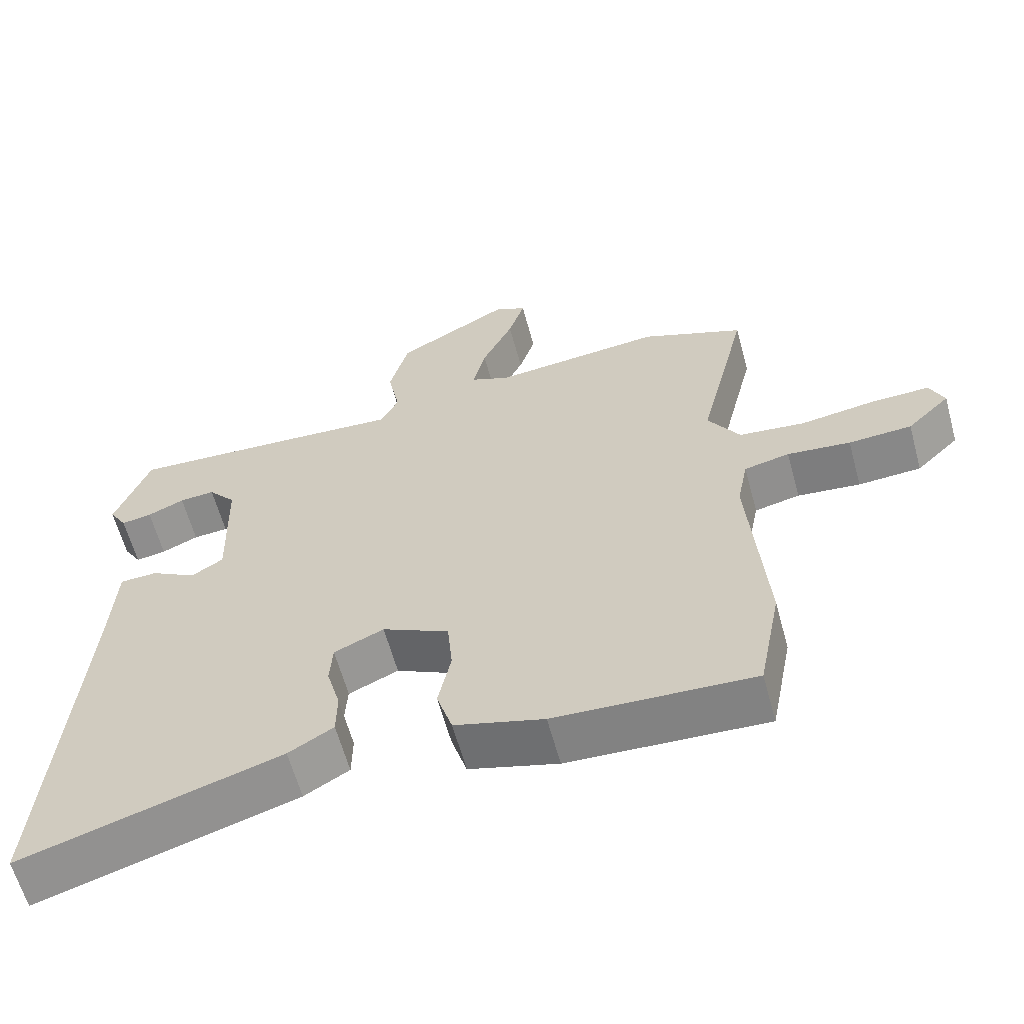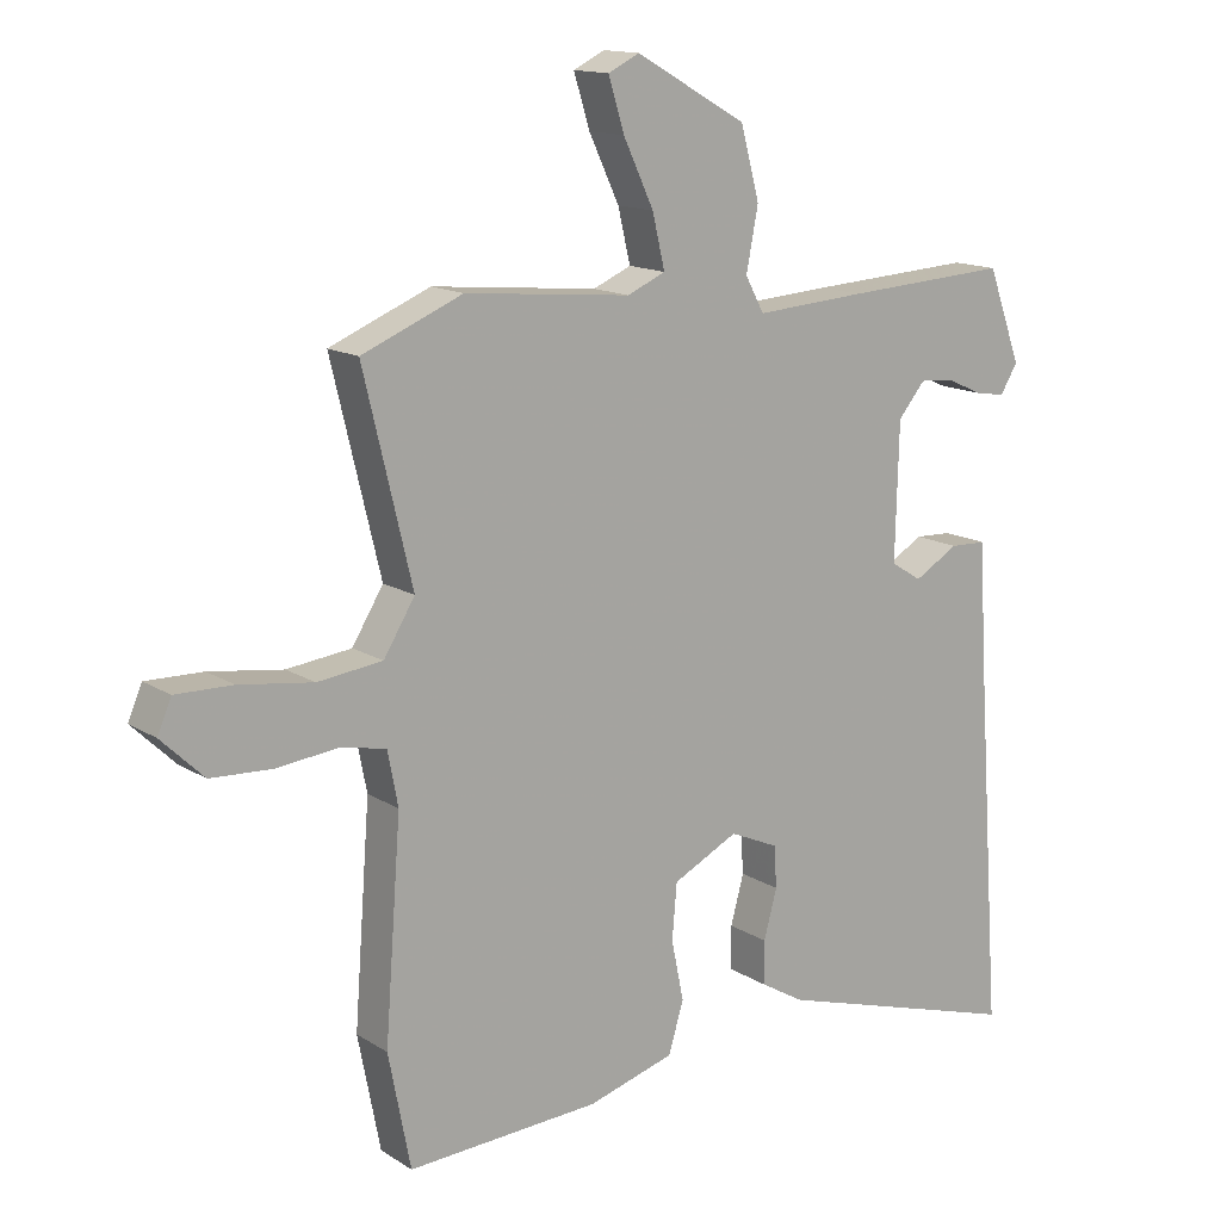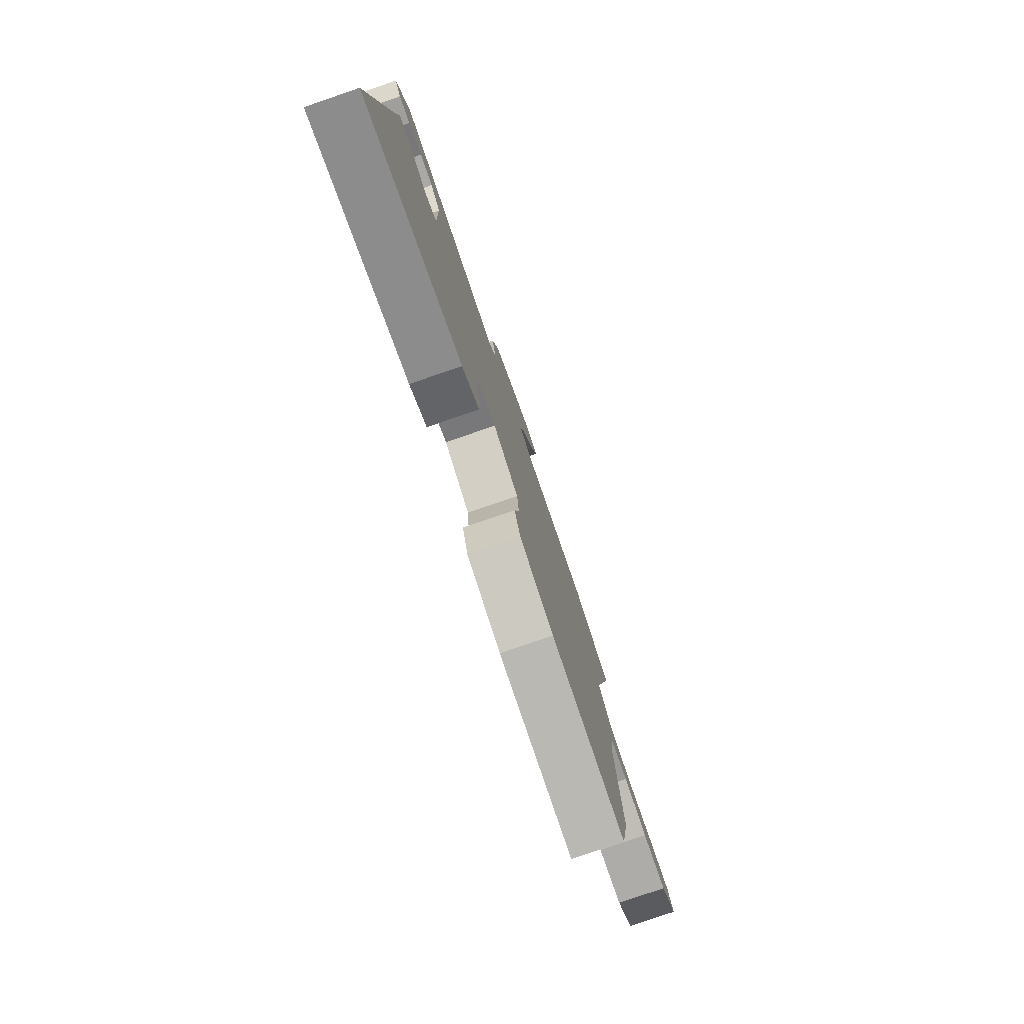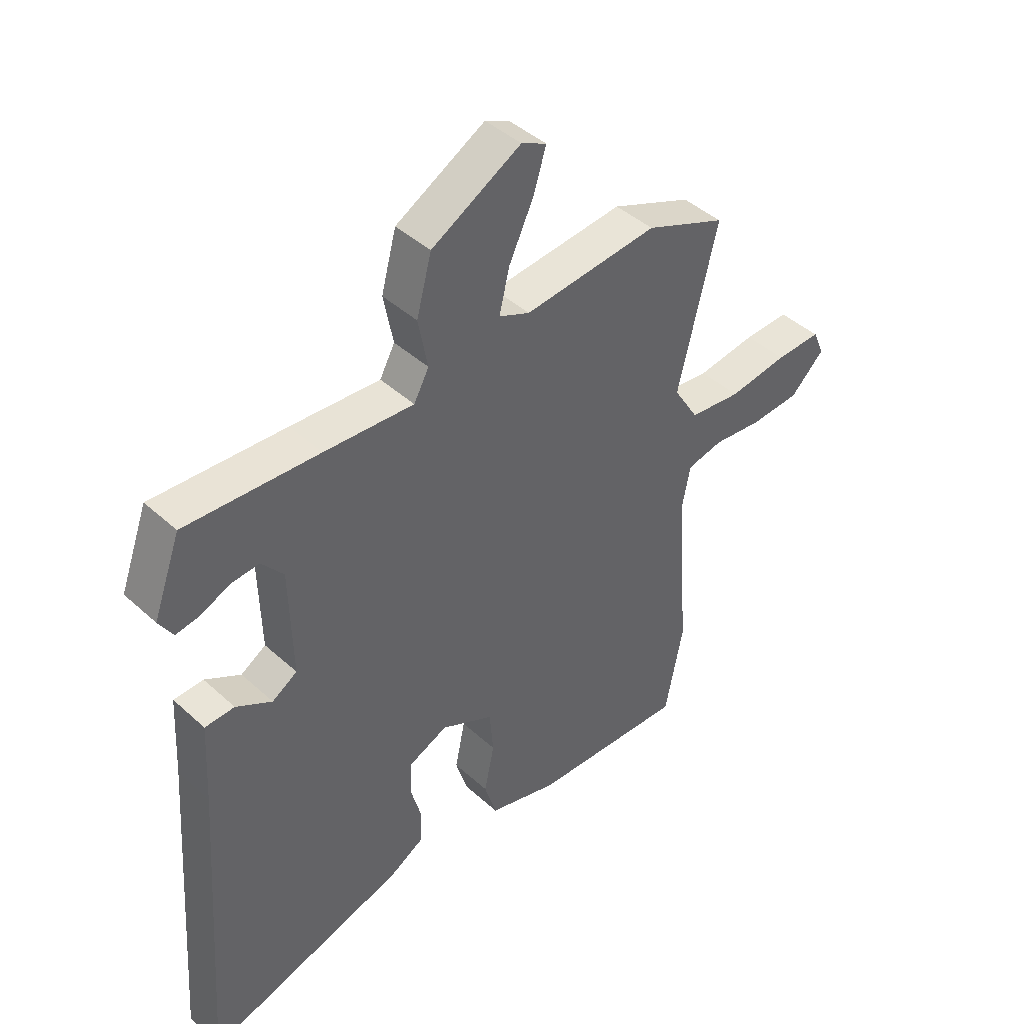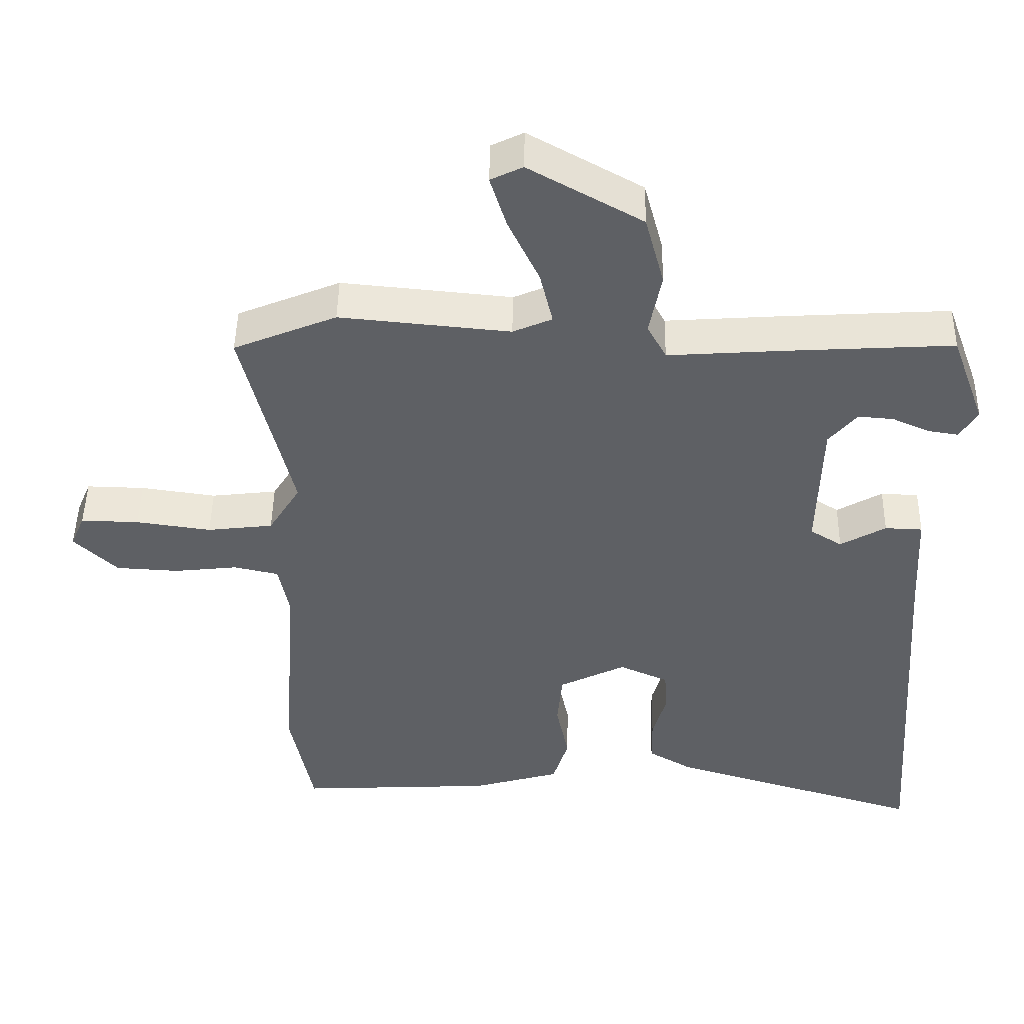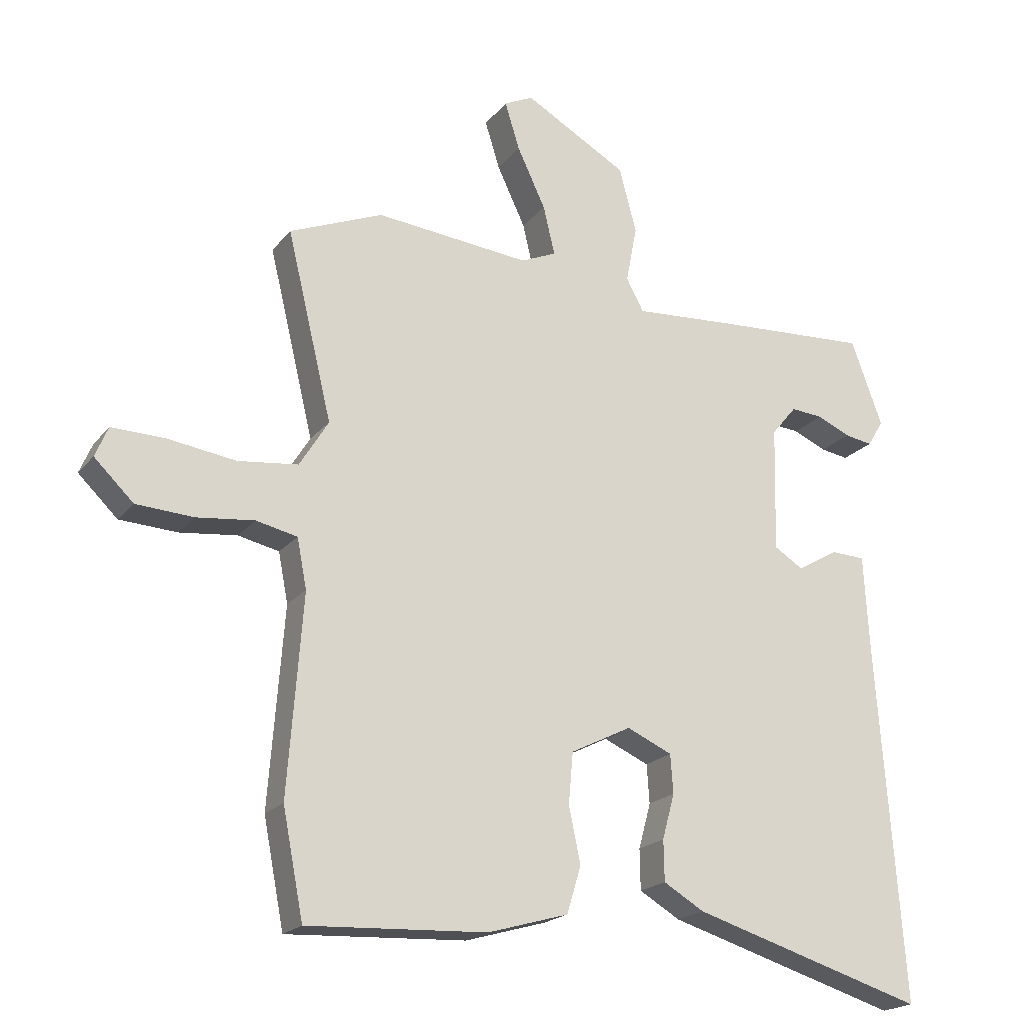
<metadata>
{"format":"obj","ext":"obj","renderer":"f3d","projection":"perspective","resolution":1024,"background":"white","views":[{"elev":-61.8,"azim":-164.7,"up":"+Z"},{"elev":14.3,"azim":-36.7,"up":"+Z"},{"elev":-79.8,"azim":108.9,"up":"+Z"},{"elev":43.3,"azim":136.9,"up":"+Z"},{"elev":47.3,"azim":1.0,"up":"+Z"},{"elev":-20.1,"azim":-27.0,"up":"+Z"}]}
</metadata>
<code>
v 0.497 0.07 -0.574
v 0.135 0.07 -0.465
v 0.072 0.07 -0.428
v 0.071 0.07 -0.365
v 0.09 0.07 -0.295
v 0.086 0.07 -0.235
v 0.016 0.07 -0.204
v -0.078 0.07 -0.251
v -0.085 0.07 -0.33
v -0.067 0.07 -0.417
v -0.089 0.07 -0.489
v -0.214 0.07 -0.525
v -0.492 0.07 -0.539
v -0.524 0.07 -0.375
v -0.501 0.07 -0.068
v -0.516 0.07 0.009
v -0.58 0.07 0.023
v -0.669 0.07 0.013
v -0.758 0.07 0.018
v -0.819 0.07 0.077
v -0.799 0.07 0.124
v -0.717 0.07 0.122
v -0.611 0.07 0.107
v -0.518 0.07 0.118
v -0.473 0.07 0.191
v -0.543 0.07 0.482
v -0.398 0.07 0.542
v -0.158 0.07 0.519
v -0.103 0.07 0.543
v -0.121 0.07 0.619
v -0.165 0.07 0.712
v -0.188 0.07 0.786
v -0.143 0.07 0.808
v 0.017 0.07 0.718
v 0.044 0.07 0.617
v 0.027 0.07 0.528
v 0.054 0.07 0.478
v 0.214 0.07 0.489
v 0.452 0.07 0.503
v 0.501 0.07 0.37
v 0.476 0.07 0.329
v 0.433 0.07 0.336
v 0.381 0.07 0.359
v 0.331 0.07 0.363
v 0.292 0.07 0.316
v 0.287 0.07 0.121
v 0.332 0.07 0.093
v 0.396 0.07 0.13
v 0.449 0.07 0.128
v 0.457 0.07 -0.018
v 0.497 0 -0.574
v 0.135 0 -0.465
v 0.072 0 -0.428
v 0.071 0 -0.365
v 0.09 0 -0.295
v 0.086 0 -0.235
v 0.016 0 -0.204
v -0.078 0 -0.251
v -0.085 0 -0.33
v -0.067 0 -0.417
v -0.089 0 -0.489
v -0.214 0 -0.525
v -0.492 0 -0.539
v -0.524 0 -0.375
v -0.501 0 -0.068
v -0.516 0 0.009
v -0.58 0 0.023
v -0.669 0 0.013
v -0.758 0 0.018
v -0.819 0 0.077
v -0.799 0 0.124
v -0.717 0 0.122
v -0.611 0 0.107
v -0.518 0 0.118
v -0.473 0 0.191
v -0.543 0 0.482
v -0.398 0 0.542
v -0.158 0 0.519
v -0.103 0 0.543
v -0.121 0 0.619
v -0.165 0 0.712
v -0.188 0 0.786
v -0.143 0 0.808
v 0.017 0 0.718
v 0.044 0 0.617
v 0.027 0 0.528
v 0.054 0 0.478
v 0.214 0 0.489
v 0.452 0 0.503
v 0.501 0 0.37
v 0.476 0 0.329
v 0.433 0 0.336
v 0.381 0 0.359
v 0.331 0 0.363
v 0.292 0 0.316
v 0.287 0 0.121
v 0.332 0 0.093
v 0.396 0 0.13
v 0.449 0 0.128
v 0.457 0 -0.018
f 47 48 49 50
f 46 47 50 1
f 40 41 42 43
f 40 43 44
f 37 38 39 40
f 37 40 44
f 33 34 35 36
f 33 36 37
f 30 31 32 33
f 29 30 33 37
f 28 29 37 44
f 25 26 27 28
f 24 25 28 44
f 20 21 22 23
f 20 23 24
f 17 18 19 20
f 16 17 20 24
f 15 16 24 44
f 9 10 11 12
f 8 9 12 13
f 2 3 4 5
f 46 1 2 5
f 45 46 5 6
f 15 44 45
f 8 13 14 15
f 7 8 15 45
f 6 7 45
f 100 99 98 97
f 51 100 97 96
f 93 92 91 90
f 94 93 90
f 90 89 88 87
f 94 90 87
f 86 85 84 83
f 87 86 83
f 83 82 81 80
f 87 83 80 79
f 94 87 79 78
f 78 77 76 75
f 94 78 75 74
f 73 72 71 70
f 74 73 70
f 70 69 68 67
f 74 70 67 66
f 94 74 66 65
f 62 61 60 59
f 63 62 59 58
f 55 54 53 52
f 55 52 51 96
f 56 55 96 95
f 95 94 65
f 65 64 63 58
f 95 65 58 57
f 95 57 56
f 1 51 52 2
f 2 52 53 3
f 3 53 54 4
f 4 54 55 5
f 5 55 56 6
f 6 56 57 7
f 7 57 58 8
f 8 58 59 9
f 9 59 60 10
f 10 60 61 11
f 11 61 62 12
f 12 62 63 13
f 13 63 64 14
f 14 64 65 15
f 15 65 66 16
f 16 66 67 17
f 17 67 68 18
f 18 68 69 19
f 19 69 70 20
f 20 70 71 21
f 21 71 72 22
f 22 72 73 23
f 23 73 74 24
f 24 74 75 25
f 25 75 76 26
f 26 76 77 27
f 27 77 78 28
f 28 78 79 29
f 29 79 80 30
f 30 80 81 31
f 31 81 82 32
f 32 82 83 33
f 33 83 84 34
f 34 84 85 35
f 35 85 86 36
f 36 86 87 37
f 37 87 88 38
f 38 88 89 39
f 39 89 90 40
f 40 90 91 41
f 41 91 92 42
f 42 92 93 43
f 43 93 94 44
f 44 94 95 45
f 45 95 96 46
f 46 96 97 47
f 47 97 98 48
f 48 98 99 49
f 49 99 100 50
f 50 100 51 1

</code>
